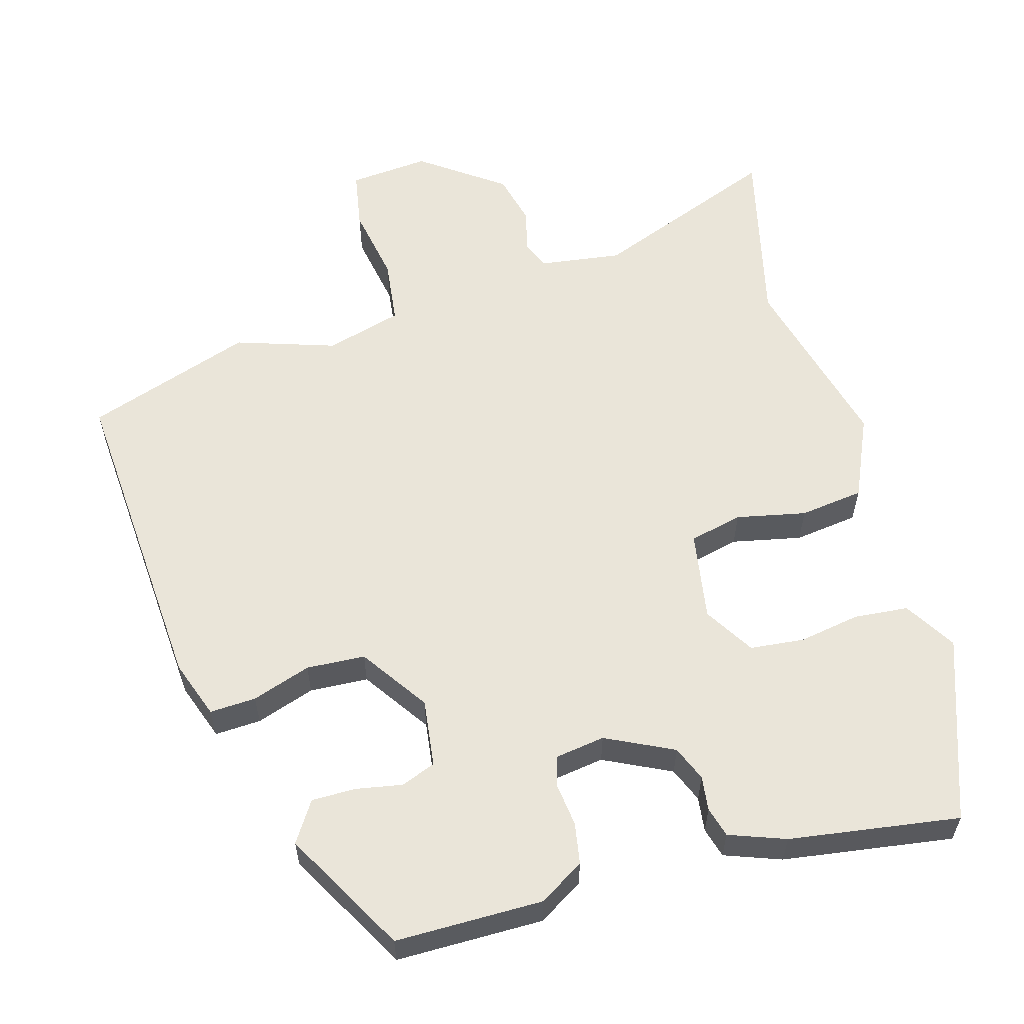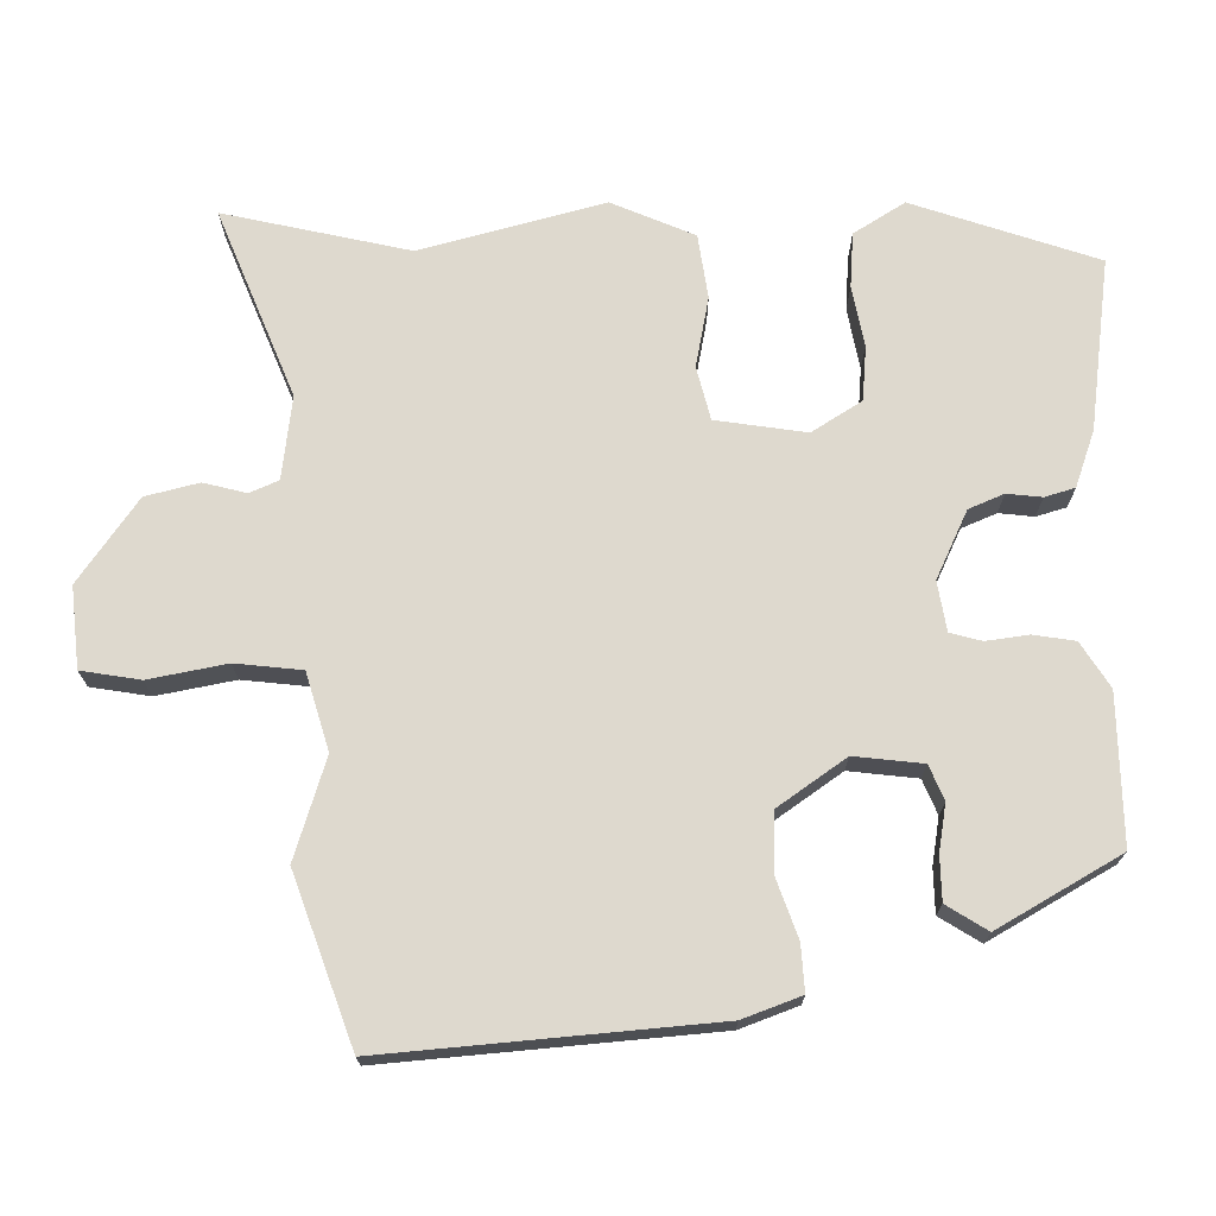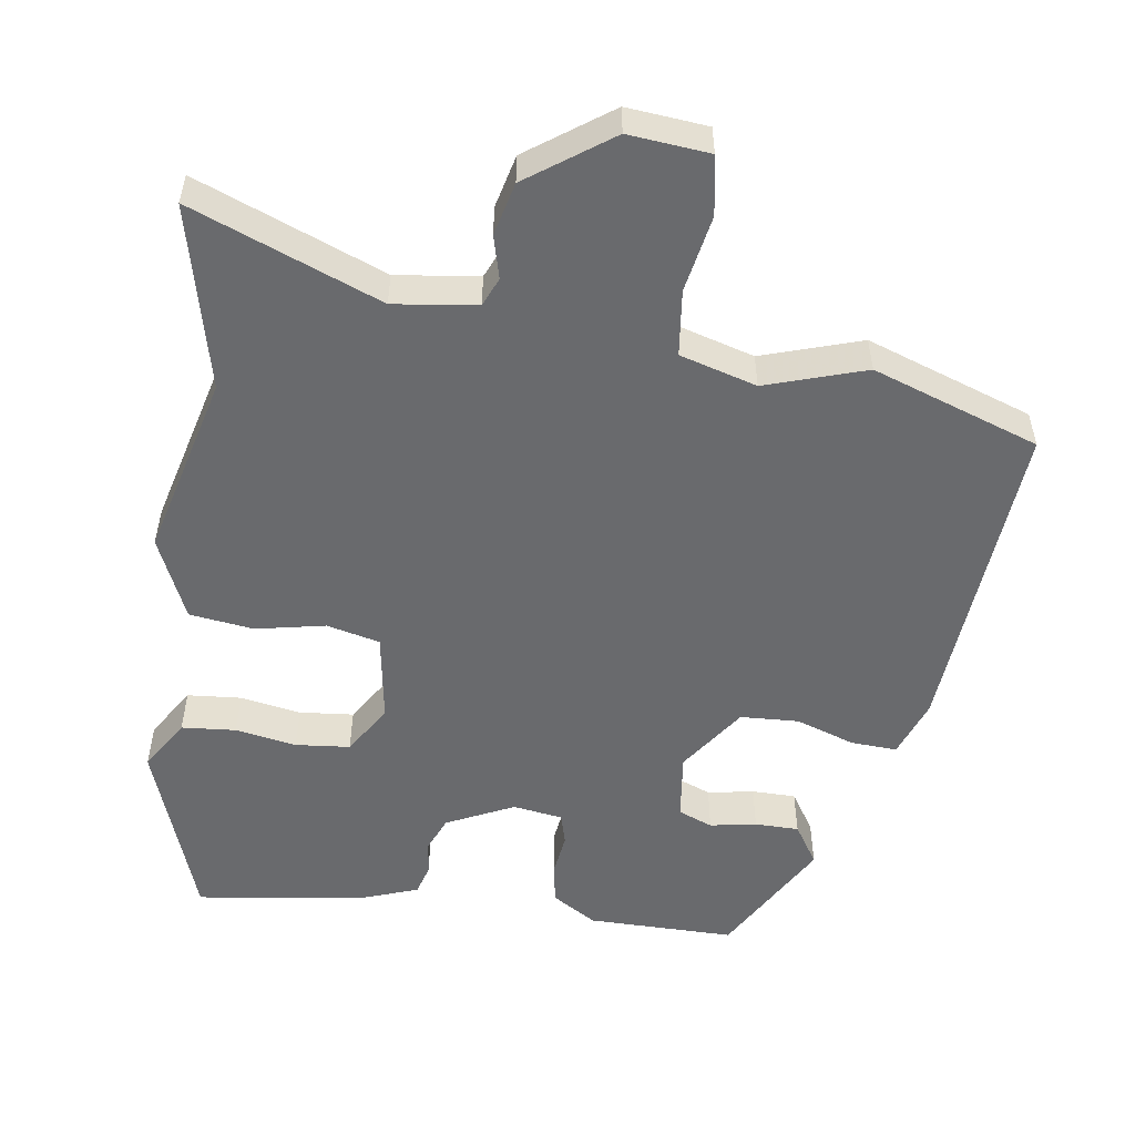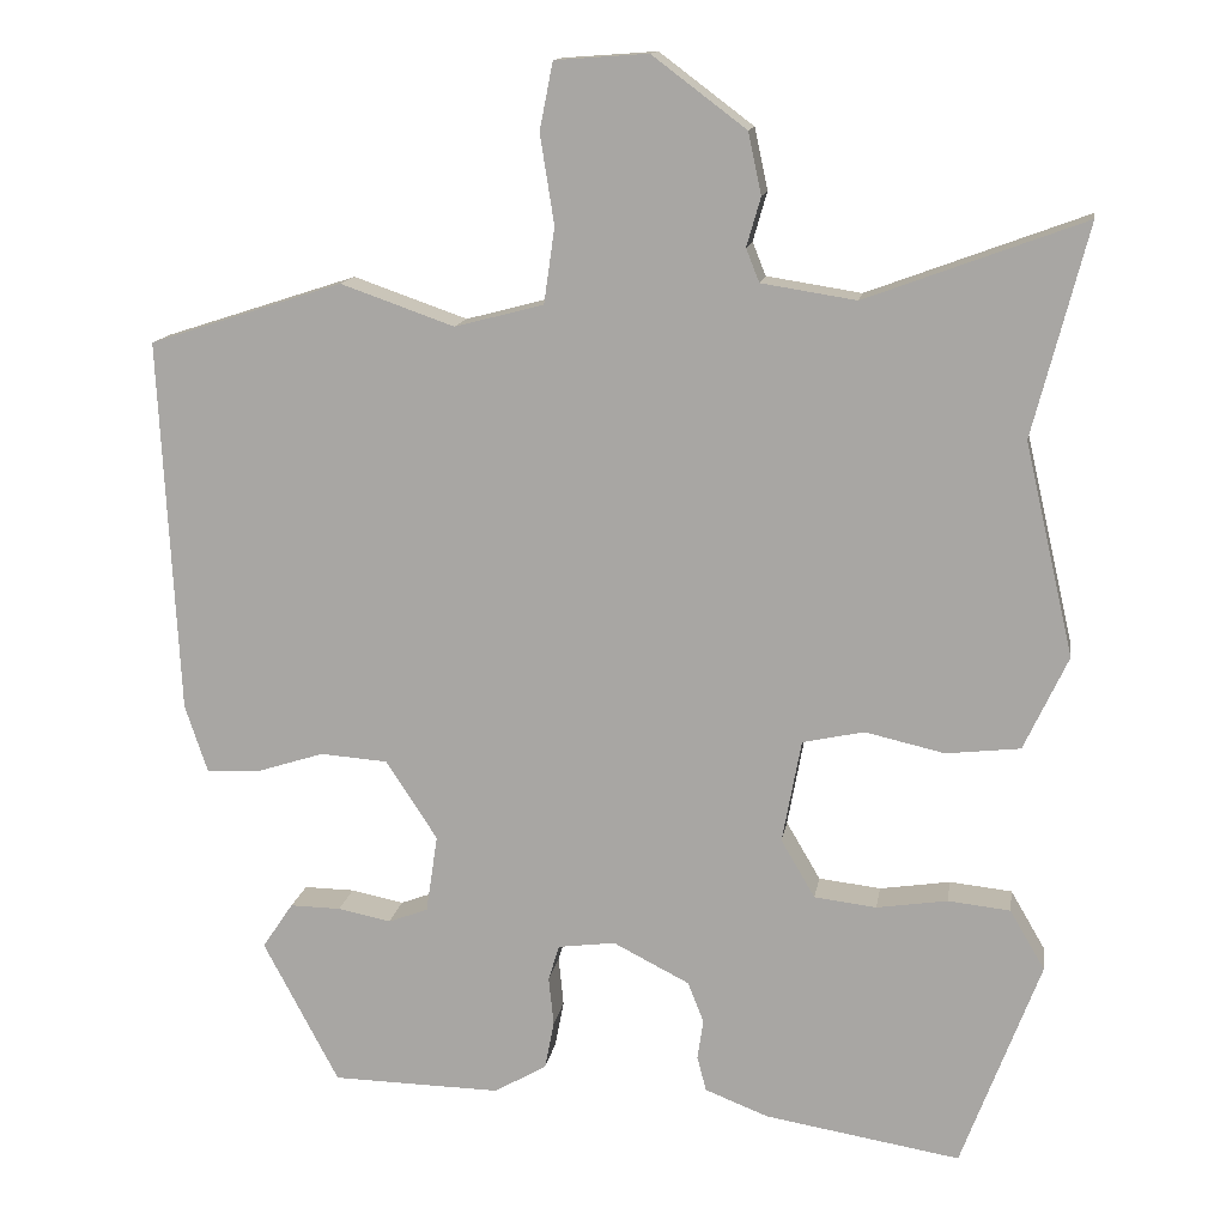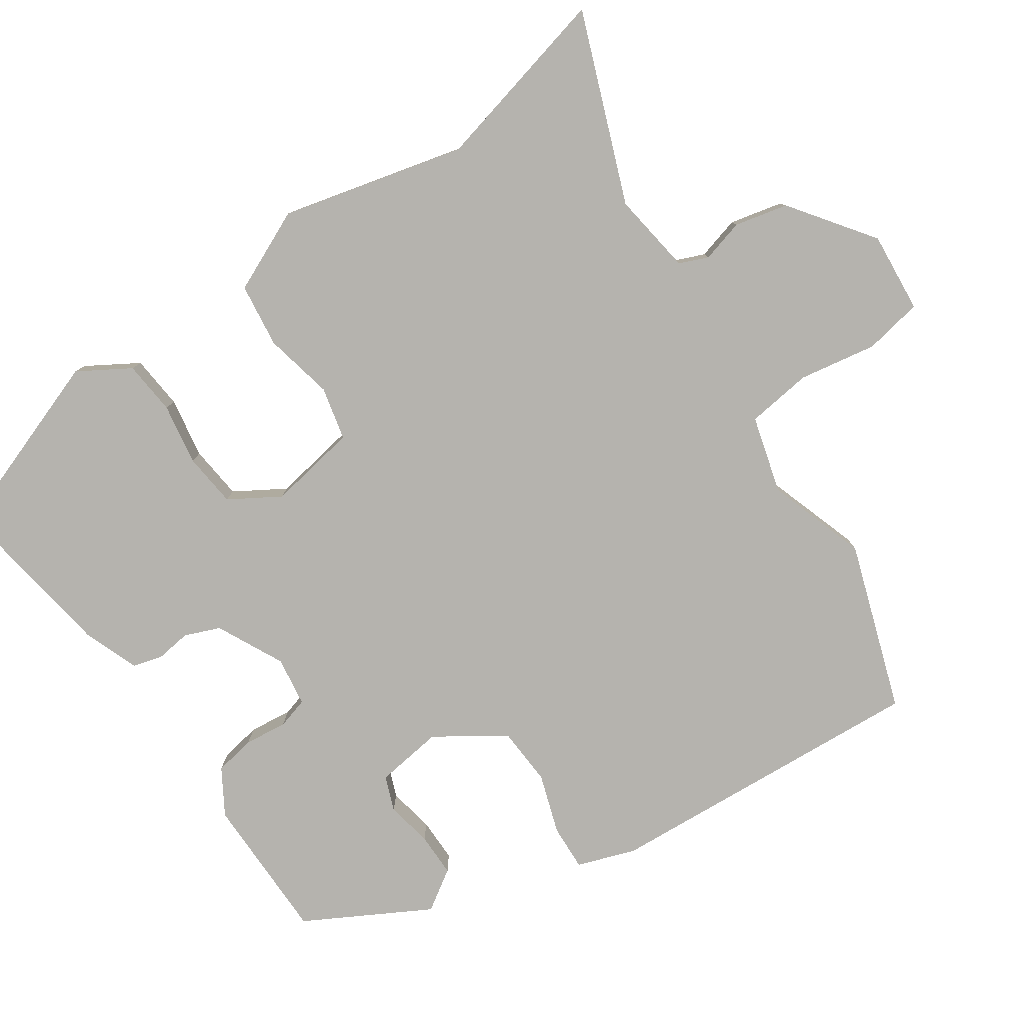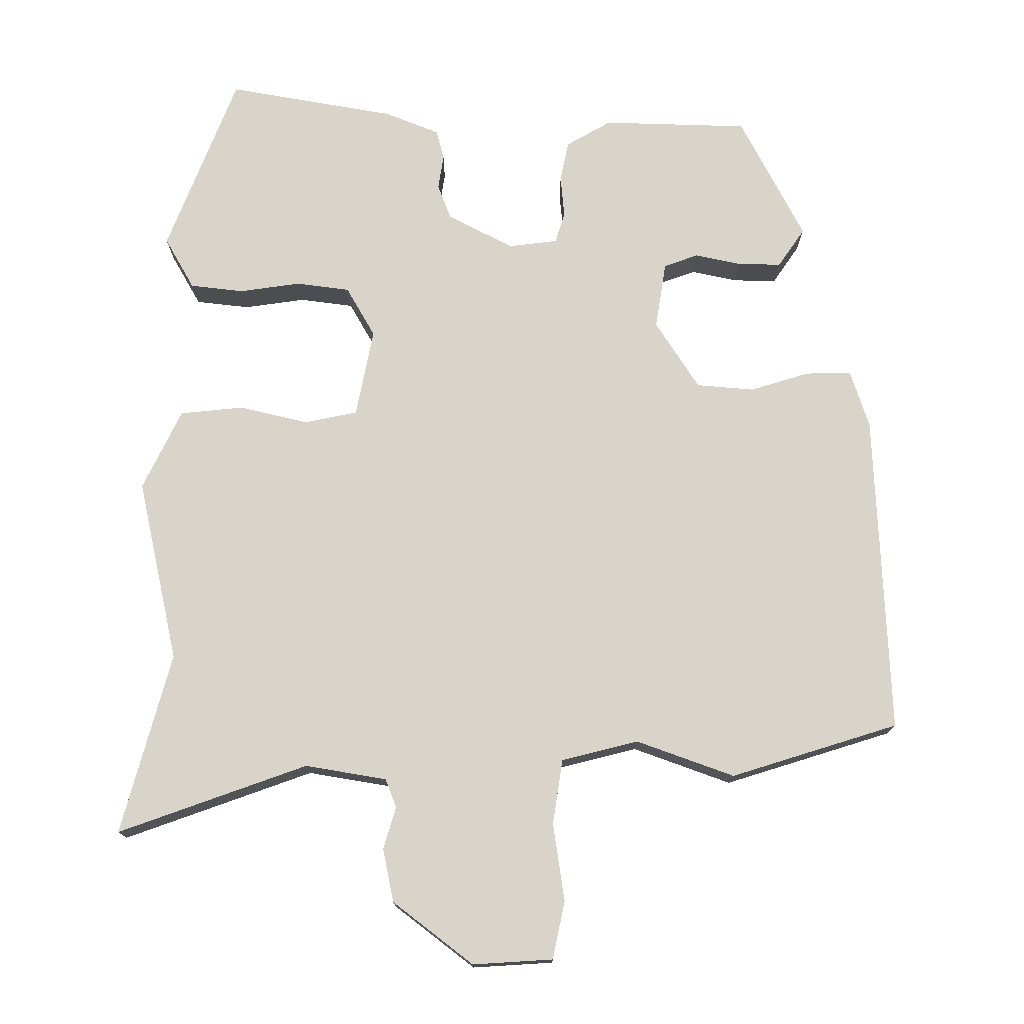
<metadata>
{"format":"obj","ext":"obj","renderer":"f3d","projection":"perspective","resolution":1024,"background":"white","views":[{"elev":58.3,"azim":163.1,"up":"+Y"},{"elev":71.5,"azim":87.5,"up":"+Y"},{"elev":-53.0,"azim":-9.7,"up":"+Y"},{"elev":13.6,"azim":-171.0,"up":"+Z"},{"elev":-79.9,"azim":-56.5,"up":"+Y"},{"elev":75.1,"azim":0.6,"up":"+Y"}]}
</metadata>
<code>
v 0.336 0.07 0.553
v 0.569 0.07 0.478
v 0.546 0.07 0.027
v 0.519 0.07 -0.054
v 0.455 0.07 -0.052
v 0.373 0.07 -0.026
v 0.292 0.07 -0.032
v 0.23 0.07 -0.127
v 0.244 0.07 -0.221
v 0.292 0.07 -0.239
v 0.356 0.07 -0.226
v 0.417 0.07 -0.225
v 0.454 0.07 -0.28
v 0.363 0.07 -0.452
v 0.159 0.07 -0.456
v 0.096 0.07 -0.419
v 0.085 0.07 -0.362
v 0.091 0.07 -0.303
v 0.078 0.07 -0.26
v 0.009 0.07 -0.251
v -0.083 0.07 -0.298
v -0.102 0.07 -0.347
v -0.095 0.07 -0.395
v -0.106 0.07 -0.437
v -0.183 0.07 -0.467
v -0.418 0.07 -0.506
v -0.513 0.07 -0.254
v -0.471 0.07 -0.182
v -0.396 0.07 -0.174
v -0.311 0.07 -0.187
v -0.236 0.07 -0.178
v -0.195 0.07 -0.108
v -0.218 0.07 0.016
v -0.292 0.07 0.032
v -0.388 0.07 0.01
v -0.477 0.07 0.02
v -0.53 0.07 0.133
v -0.471 0.07 0.388
v -0.537 0.07 0.642
v -0.274 0.07 0.545
v -0.16 0.07 0.563
v -0.144 0.07 0.603
v -0.161 0.07 0.662
v -0.145 0.07 0.736
v -0.032 0.07 0.821
v 0.08 0.07 0.813
v 0.096 0.07 0.732
v 0.079 0.07 0.624
v 0.092 0.07 0.533
v 0.199 0.07 0.505
v 0.336 0 0.553
v 0.569 0 0.478
v 0.546 0 0.027
v 0.519 0 -0.054
v 0.455 0 -0.052
v 0.373 0 -0.026
v 0.292 0 -0.032
v 0.23 0 -0.127
v 0.244 0 -0.221
v 0.292 0 -0.239
v 0.356 0 -0.226
v 0.417 0 -0.225
v 0.454 0 -0.28
v 0.363 0 -0.452
v 0.159 0 -0.456
v 0.096 0 -0.419
v 0.085 0 -0.362
v 0.091 0 -0.303
v 0.078 0 -0.26
v 0.009 0 -0.251
v -0.083 0 -0.298
v -0.102 0 -0.347
v -0.095 0 -0.395
v -0.106 0 -0.437
v -0.183 0 -0.467
v -0.418 0 -0.506
v -0.513 0 -0.254
v -0.471 0 -0.182
v -0.396 0 -0.174
v -0.311 0 -0.187
v -0.236 0 -0.178
v -0.195 0 -0.108
v -0.218 0 0.016
v -0.292 0 0.032
v -0.388 0 0.01
v -0.477 0 0.02
v -0.53 0 0.133
v -0.471 0 0.388
v -0.537 0 0.642
v -0.274 0 0.545
v -0.16 0 0.563
v -0.144 0 0.603
v -0.161 0 0.662
v -0.145 0 0.736
v -0.032 0 0.821
v 0.08 0 0.813
v 0.096 0 0.732
v 0.079 0 0.624
v 0.092 0 0.533
v 0.199 0 0.505
f 46 47 48
f 45 46 48
f 44 45 48
f 43 44 48
f 42 43 48
f 41 42 48 49
f 40 41 49 50
f 38 39 40
f 38 40 50
f 37 38 50
f 36 37 50
f 35 36 50
f 34 35 50
f 28 29 30
f 27 28 30
f 26 27 30
f 25 26 30
f 24 25 30
f 23 24 30
f 22 23 30
f 21 22 30 31
f 20 21 31 32
f 16 17 18
f 15 16 18
f 14 15 18
f 13 14 18
f 12 13 18
f 11 12 18
f 10 11 18
f 9 10 18 19
f 20 32 33
f 19 20 33
f 9 19 33
f 8 9 33
f 4 5 6
f 3 4 6
f 3 6 7
f 2 3 7
f 1 2 7
f 50 1 7
f 34 50 7
f 33 34 7
f 7 8 33
f 98 97 96
f 98 96 95
f 98 95 94
f 98 94 93
f 98 93 92
f 99 98 92 91
f 100 99 91 90
f 90 89 88
f 100 90 88
f 100 88 87
f 100 87 86
f 100 86 85
f 100 85 84
f 80 79 78
f 80 78 77
f 80 77 76
f 80 76 75
f 80 75 74
f 80 74 73
f 80 73 72
f 81 80 72 71
f 82 81 71 70
f 68 67 66
f 68 66 65
f 68 65 64
f 68 64 63
f 68 63 62
f 68 62 61
f 68 61 60
f 69 68 60 59
f 83 82 70
f 83 70 69
f 83 69 59
f 83 59 58
f 56 55 54
f 56 54 53
f 57 56 53
f 57 53 52
f 57 52 51
f 57 51 100
f 57 100 84
f 57 84 83
f 83 58 57
f 1 51 52 2
f 2 52 53 3
f 3 53 54 4
f 4 54 55 5
f 5 55 56 6
f 6 56 57 7
f 7 57 58 8
f 8 58 59 9
f 9 59 60 10
f 10 60 61 11
f 11 61 62 12
f 12 62 63 13
f 13 63 64 14
f 14 64 65 15
f 15 65 66 16
f 16 66 67 17
f 17 67 68 18
f 18 68 69 19
f 19 69 70 20
f 20 70 71 21
f 21 71 72 22
f 22 72 73 23
f 23 73 74 24
f 24 74 75 25
f 25 75 76 26
f 26 76 77 27
f 27 77 78 28
f 28 78 79 29
f 29 79 80 30
f 30 80 81 31
f 31 81 82 32
f 32 82 83 33
f 33 83 84 34
f 34 84 85 35
f 35 85 86 36
f 36 86 87 37
f 37 87 88 38
f 38 88 89 39
f 39 89 90 40
f 40 90 91 41
f 41 91 92 42
f 42 92 93 43
f 43 93 94 44
f 44 94 95 45
f 45 95 96 46
f 46 96 97 47
f 47 97 98 48
f 48 98 99 49
f 49 99 100 50
f 50 100 51 1

</code>
